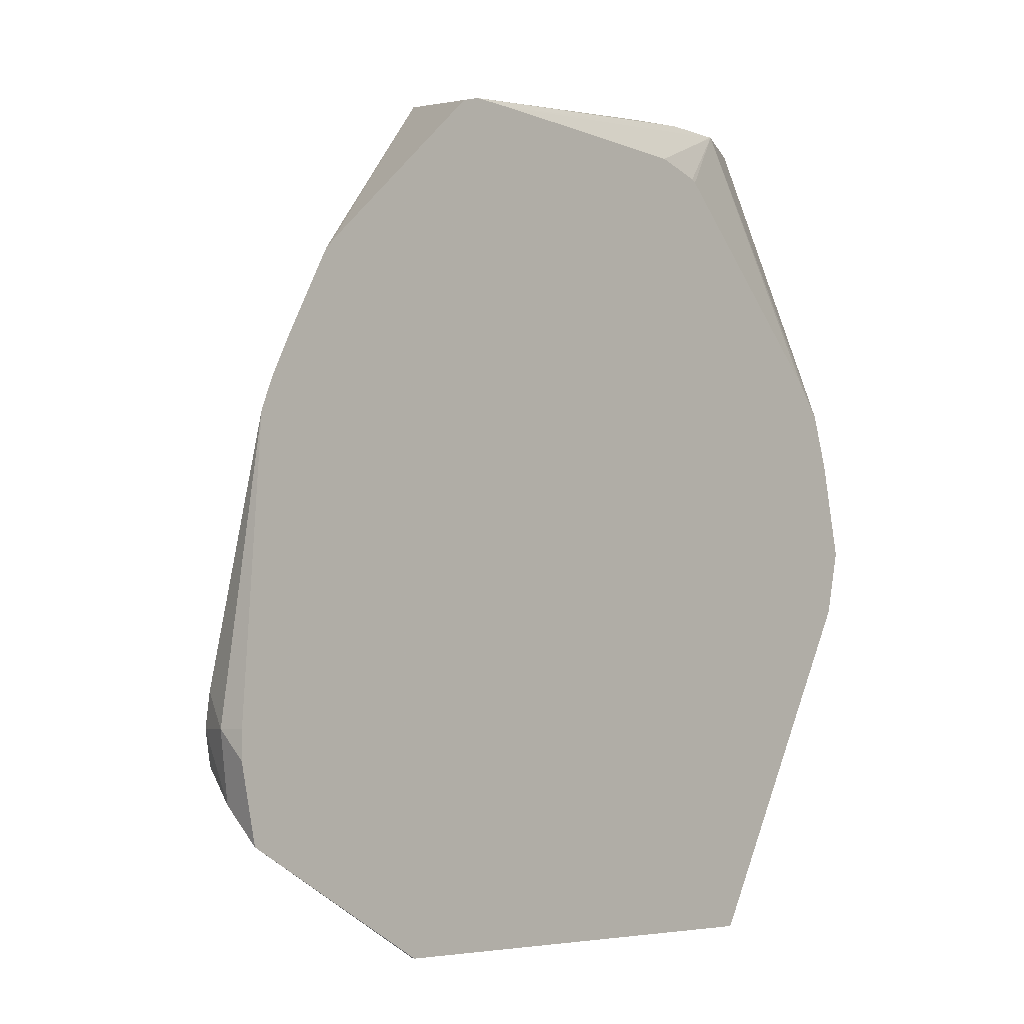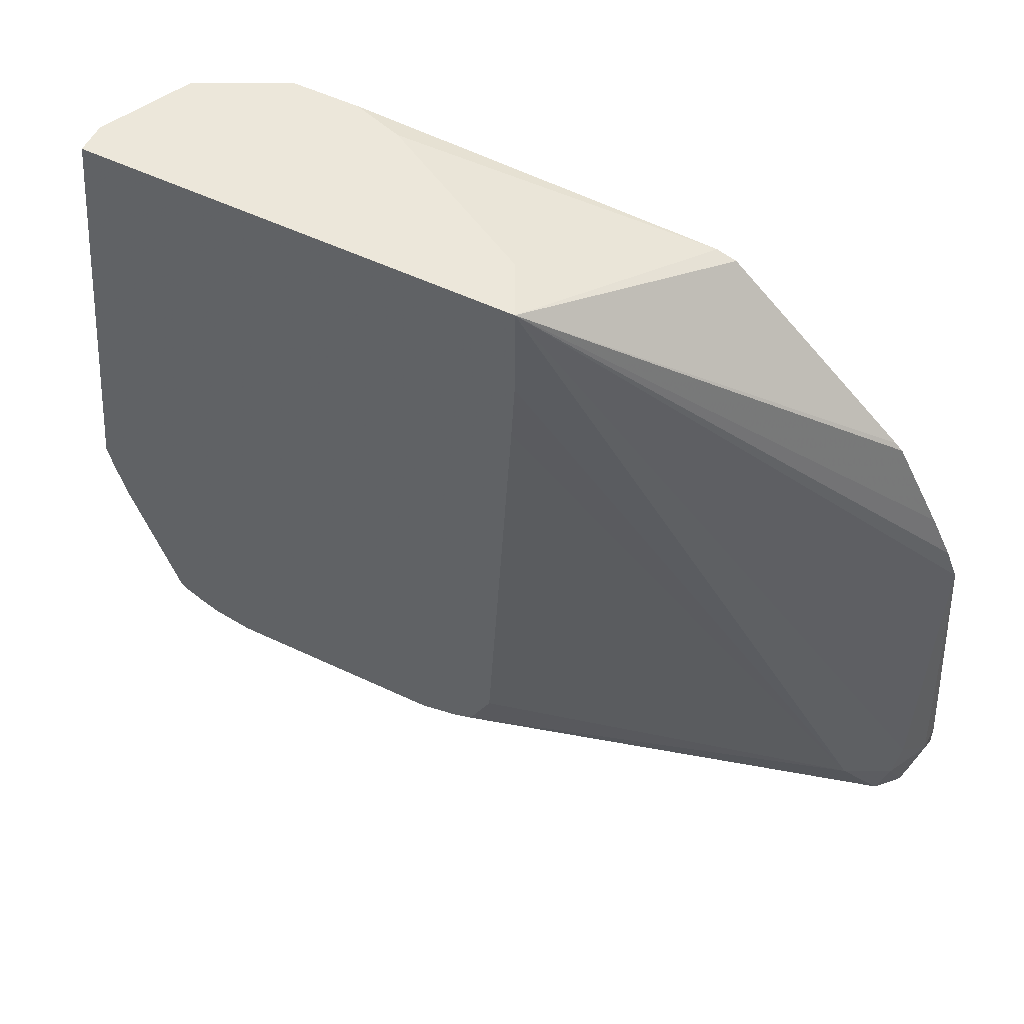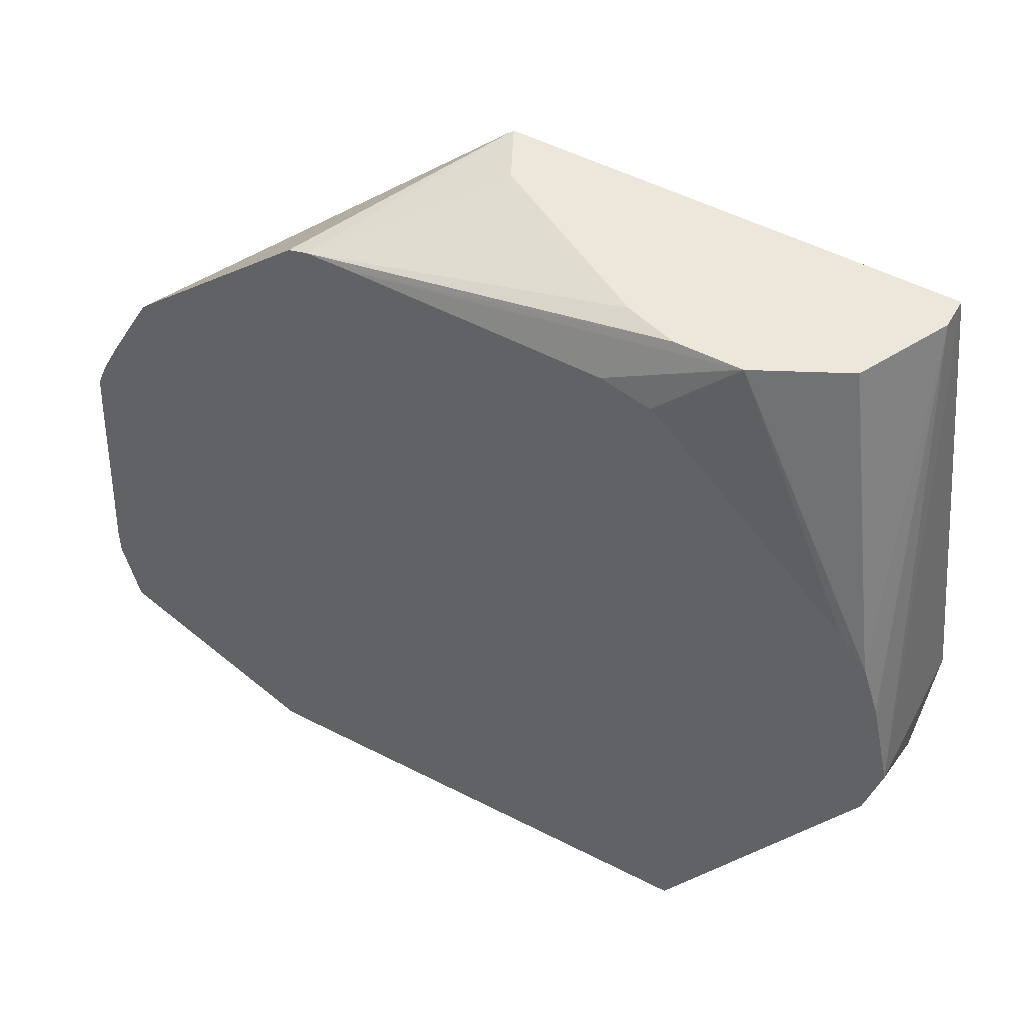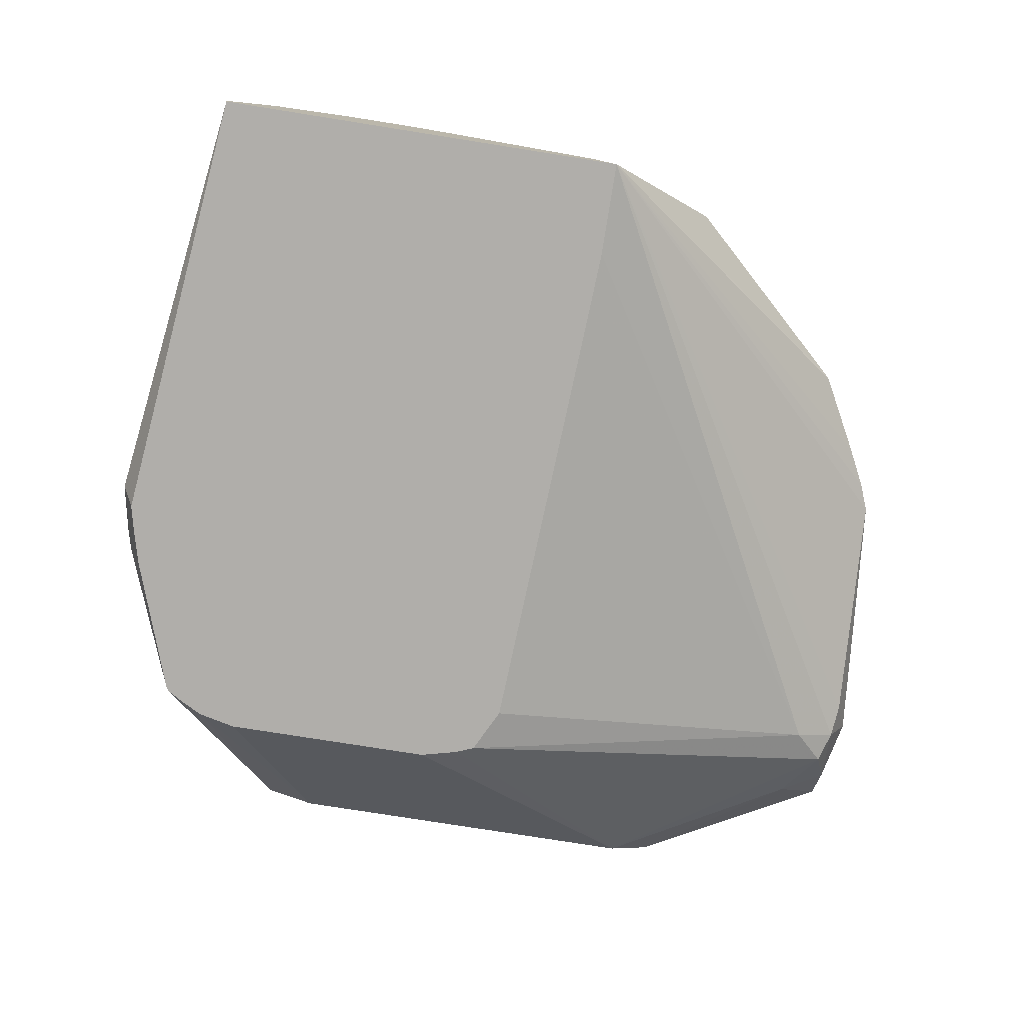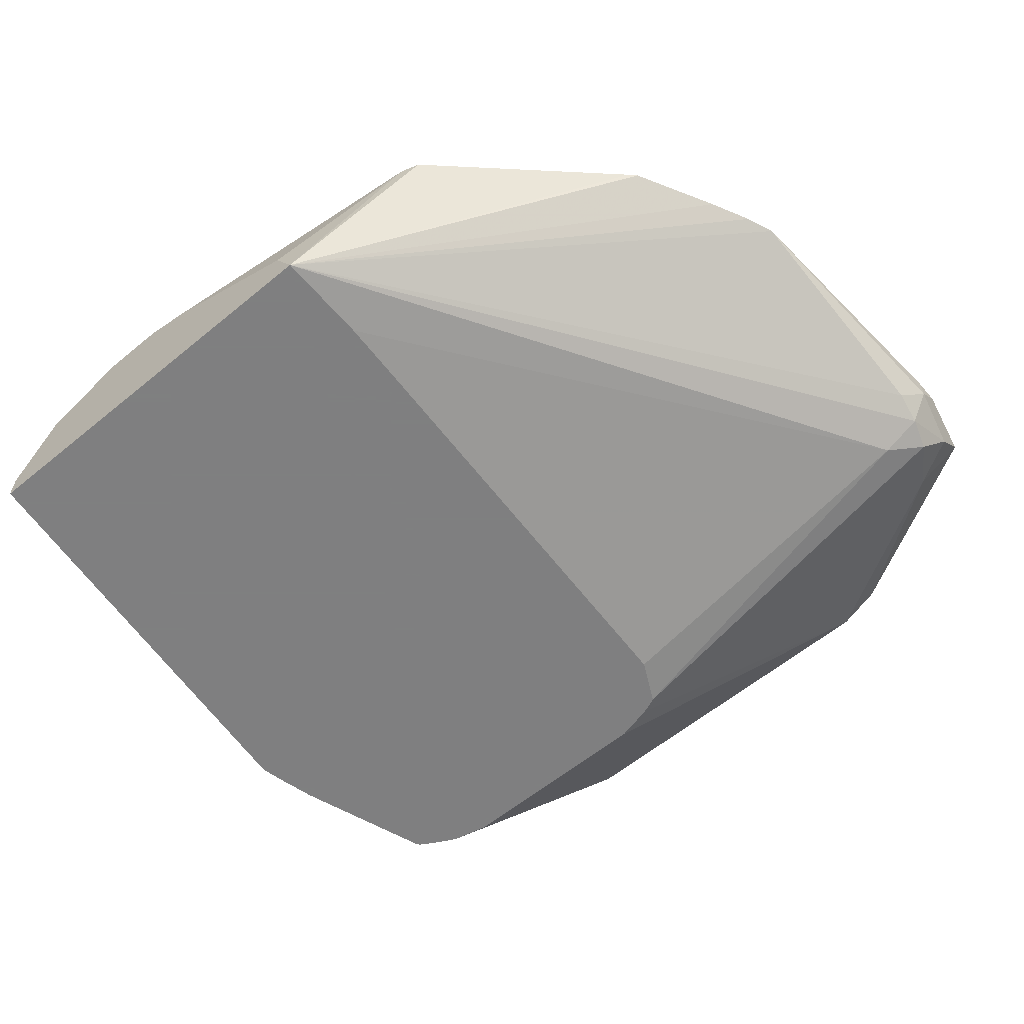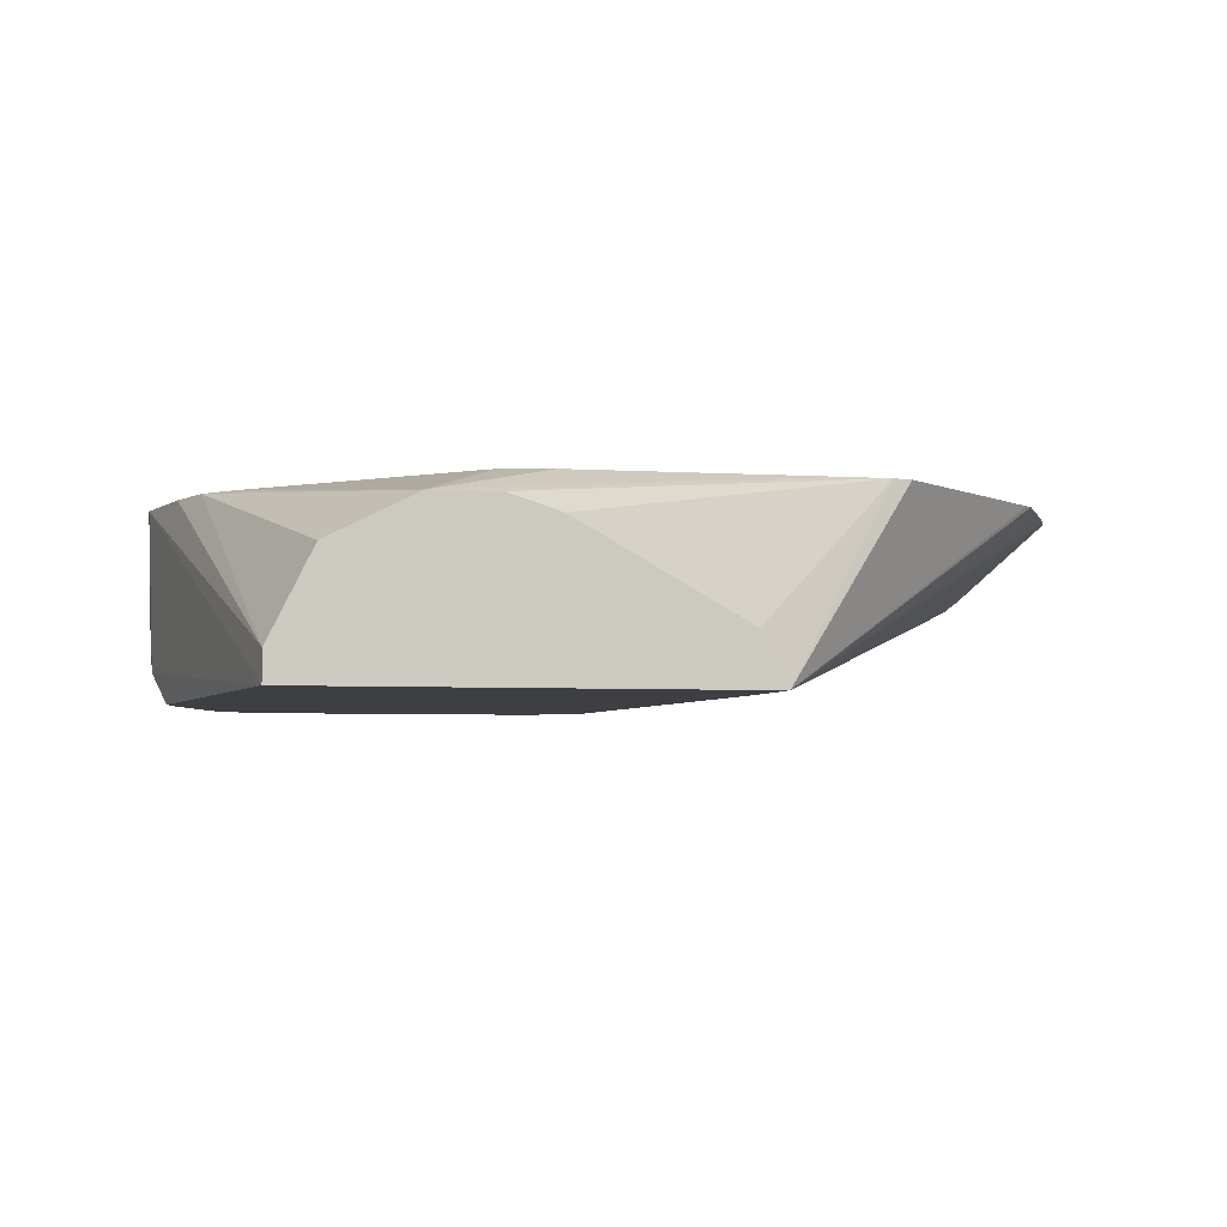
<metadata>
{"format":"obj","ext":"obj","renderer":"f3d","projection":"perspective","resolution":1024,"background":"white","views":[{"elev":-5.3,"azim":-49.2,"up":"+Y"},{"elev":53.8,"azim":-153.1,"up":"+Y"},{"elev":52.1,"azim":29.0,"up":"+Y"},{"elev":-77.9,"azim":171.0,"up":"+Z"},{"elev":-59.9,"azim":-139.9,"up":"+Z"},{"elev":-4.1,"azim":166.7,"up":"+Z"}]}
</metadata>
<code>
v -0.04666 -0.03755 -0.1655
v -0.0992 -0.009196 -0.1655
v -0.04611 -0.03755 -0.1666
v 0.08312 -0.03755 -0.1655
v -0.1035 0.0102 -0.1655
v -0.0992 2.68e-06 -0.1747
v -0.08627 -0.005744 -0.1783
v -0.046 -0.03755 -0.1668
v 0.08095 -0.03755 -0.1666
v 0.1047 0.002319 -0.215
v 0.11 0.004992 -0.215
v 0.1157 0.008333 -0.215
v 0.1163 0.009269 -0.215
v 0.1265 0.02876 -0.1898
v 0.1337 0.04315 -0.1812
v 0.1351 0.05295 -0.1655
v -0.1035 0.01726 -0.1655
v -0.1035 0.01726 -0.1725
v -0.09777 0.01726 -0.184
v -0.0949 0.008645 -0.1855
v -0.03449 -0.03755 -0.1725
v -0.03653 -0.03755 -0.1715
v 0.06899 -0.03755 -0.1725
v 0.09427 2.68e-06 -0.215
v 0.1297 0.04762 -0.215
v 0.1337 0.04963 -0.2071
v 0.138 0.05177 -0.1898
v 0.1393 0.07034 -0.1655
v -0.09841 0.09017 -0.1655
v -0.0992 0.02588 -0.1812
v -0.08627 0.01726 -0.1898
v 0.004641 0.19 -0.215
v 0.01886 0.004725 -0.215
v 0.02392 0.002653 -0.215
v 0.0345 2.68e-06 -0.215
v 0.1327 0.05912 -0.215
v 0.138 0.06903 -0.2071
v 0.1336 0.09647 -0.1655
v 0.1208 0.19 -0.215
v 0.1208 0.19 -0.2071
v -0.09528 0.09803 -0.1655
v 0.004641 0.1633 -0.215
v 0.005521 0.1457 -0.215
v 0.01263 0.01726 -0.215
v -0.08979 0.109 -0.1655
v -0.07802 0.131 -0.1655
v -0.07607 0.1329 -0.1655
v -0.0294 0.1765 -0.1655
v -0.02429 0.178 -0.1655
v 0.005758 0.19 -0.2128
v 0.134 0.06502 -0.215
v 0.1288 0.1112 -0.1655
v 0.1151 0.19 -0.1957
v 0.01151 0.19 -0.2013
v -0.01176 0.178 -0.1655
v 0.06899 0.19 -0.1725
v 0.05556 0.19 -0.1768
v 0.1214 0.1203 -0.1655
v 0.1093 0.19 -0.1842
v 0.1092 0.19 -0.184
v 0.09769 0.19 -0.1783
v 0.08647 0.19 -0.1726
v 0.05461 0.1767 -0.1655
v 0.08625 0.19 -0.1726
v 0.08625 0.1898 -0.1725
v 0.06895 0.1724 -0.1655
v 0.06766 0.1732 -0.1655
f 28 37 39
f 28 39 40
f 28 40 38
f 29 41 32
f 29 32 30
f 31 42 43
f 31 43 44
f 31 44 33
f 32 41 45
f 32 45 46
f 27 37 28
f 32 47 48
f 31 32 42
f 32 46 47
f 21 34 35
f 26 36 37
f 25 36 26
f 21 24 23
f 21 35 24
f 21 33 34
f 20 33 21
f 20 31 33
f 19 32 31
f 19 30 32
f 19 31 20
f 18 30 19
f 18 29 30
f 32 48 49
f 17 29 18
f 26 37 27
f 32 49 50
f 49 54 50
f 32 54 57
f 16 27 28
f 65 67 66
f 63 65 64
f 63 67 65
f 62 64 65
f 58 65 66
f 58 62 65
f 55 64 56
f 55 63 64
f 52 62 58
f 52 61 62
f 52 60 61
f 52 59 60
f 52 53 59
f 32 50 54
f 49 57 54
f 49 55 56
f 40 53 52
f 38 40 52
f 37 51 39
f 36 51 37
f 32 40 39
f 32 53 40
f 32 59 53
f 32 60 59
f 32 61 60
f 32 62 61
f 32 64 62
f 32 56 64
f 32 57 56
f 49 56 57
f 15 27 16
f 10 24 35
f 13 27 14
f 2 7 8
f 2 6 7
f 2 5 6
f 1 5 2
f 1 17 5
f 1 29 17
f 1 41 29
f 1 45 41
f 1 46 45
f 1 47 46
f 1 48 47
f 1 49 48
f 1 55 49
f 1 63 55
f 1 67 63
f 14 27 15
f 1 58 66
f 1 52 58
f 1 38 52
f 1 28 38
f 1 16 28
f 1 4 16
f 1 9 4
f 1 23 9
f 1 21 23
f 1 22 21
f 1 8 22
f 1 3 8
f 1 2 3
f 2 8 3
f 4 9 10
f 1 66 67
f 4 11 12
f 4 10 11
f 13 26 27
f 13 25 26
f 10 12 11
f 10 13 12
f 10 25 13
f 10 36 25
f 10 39 51
f 10 32 39
f 10 42 32
f 10 43 42
f 10 44 43
f 10 33 44
f 10 34 33
f 10 51 36
f 10 23 24
f 4 12 13
f 10 35 34
f 4 13 14
f 4 14 15
f 4 15 16
f 5 18 6
f 6 18 19
f 5 17 18
f 6 19 20
f 6 20 7
f 7 20 21
f 7 21 22
f 7 22 8
f 9 23 10

</code>
